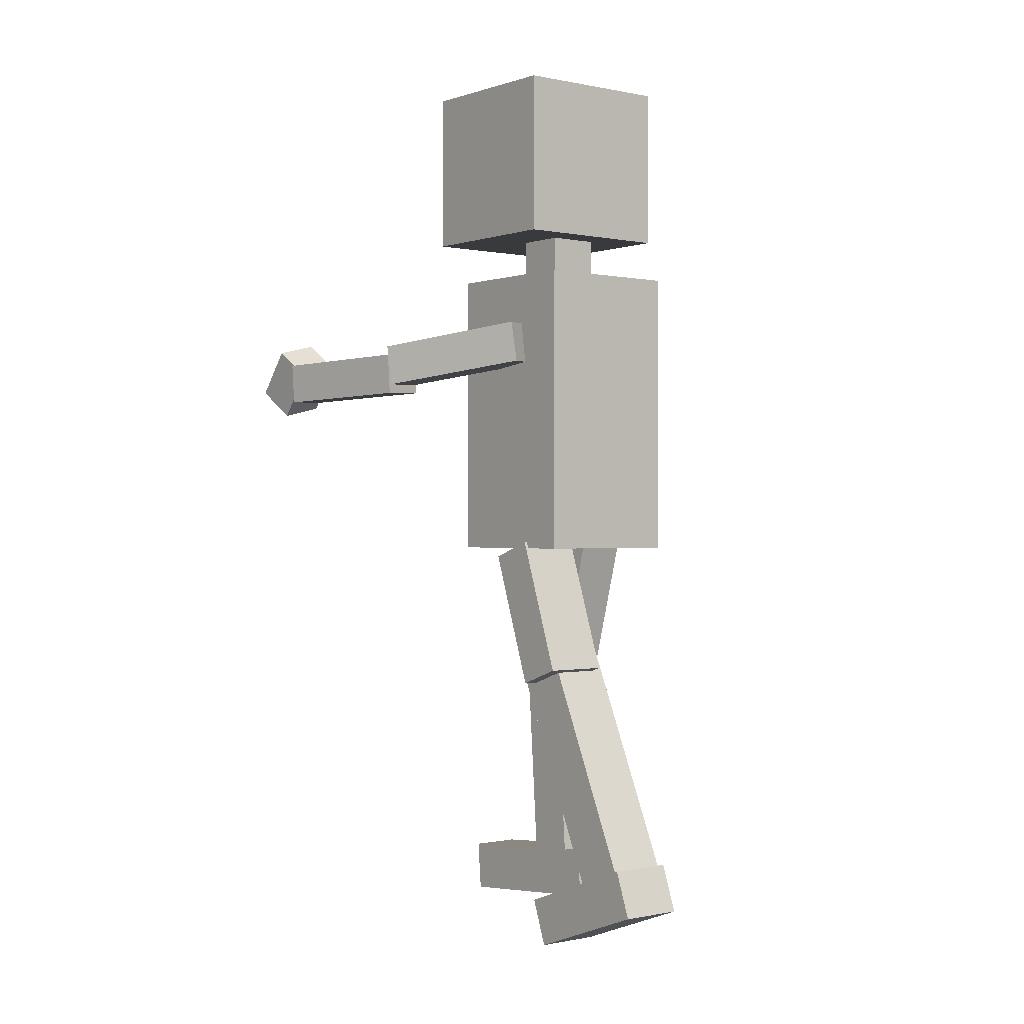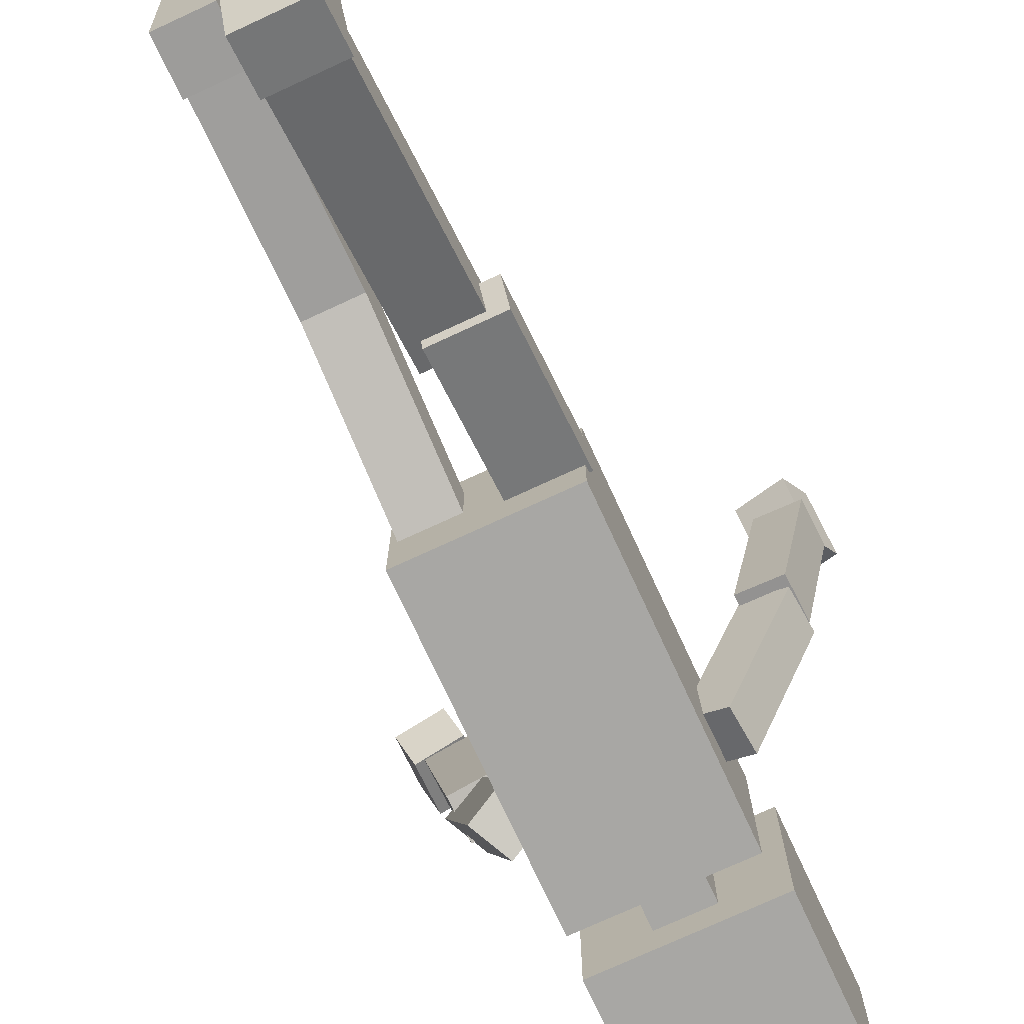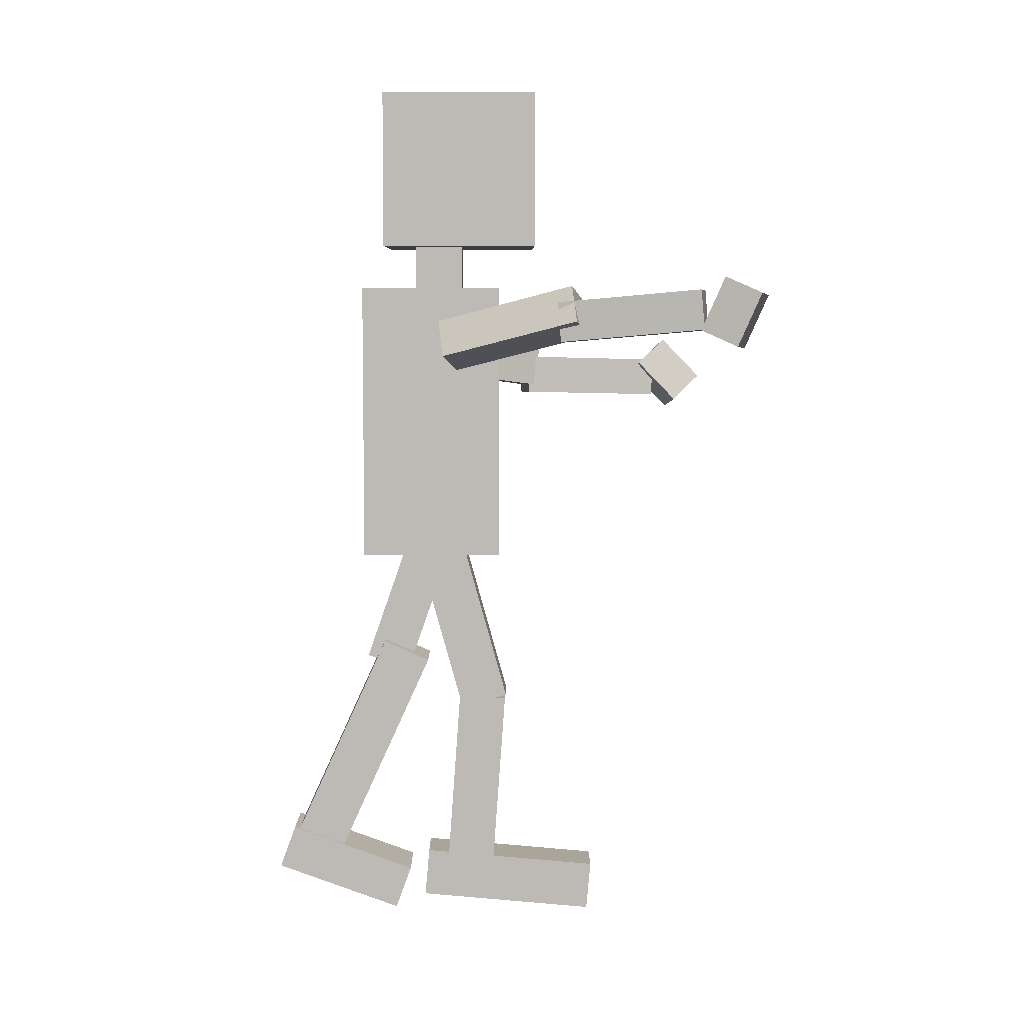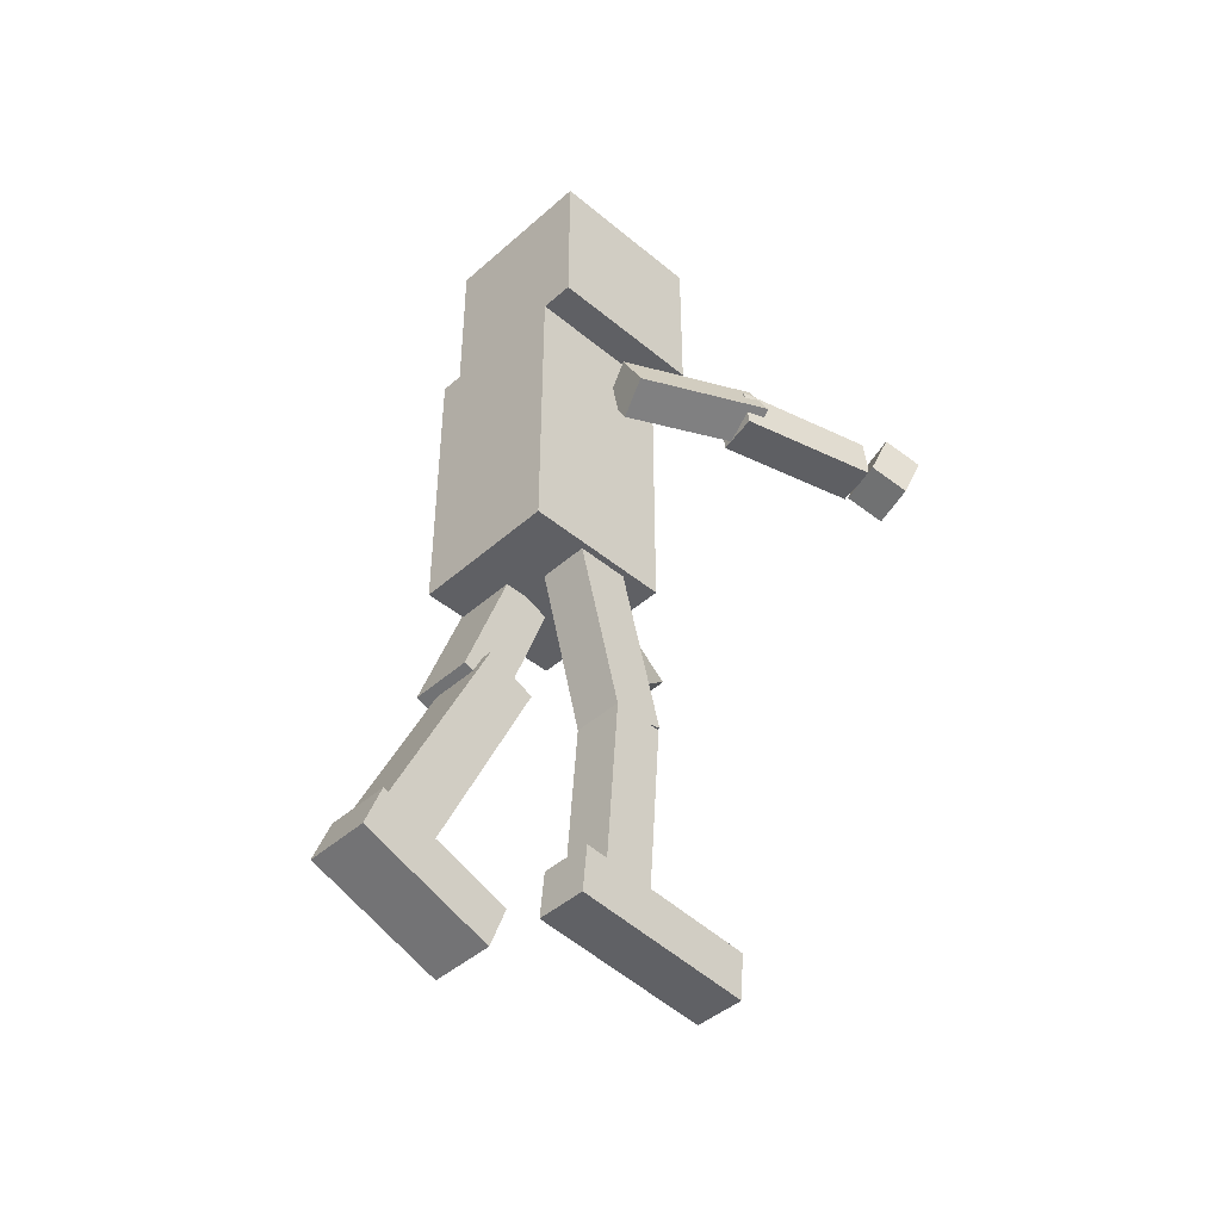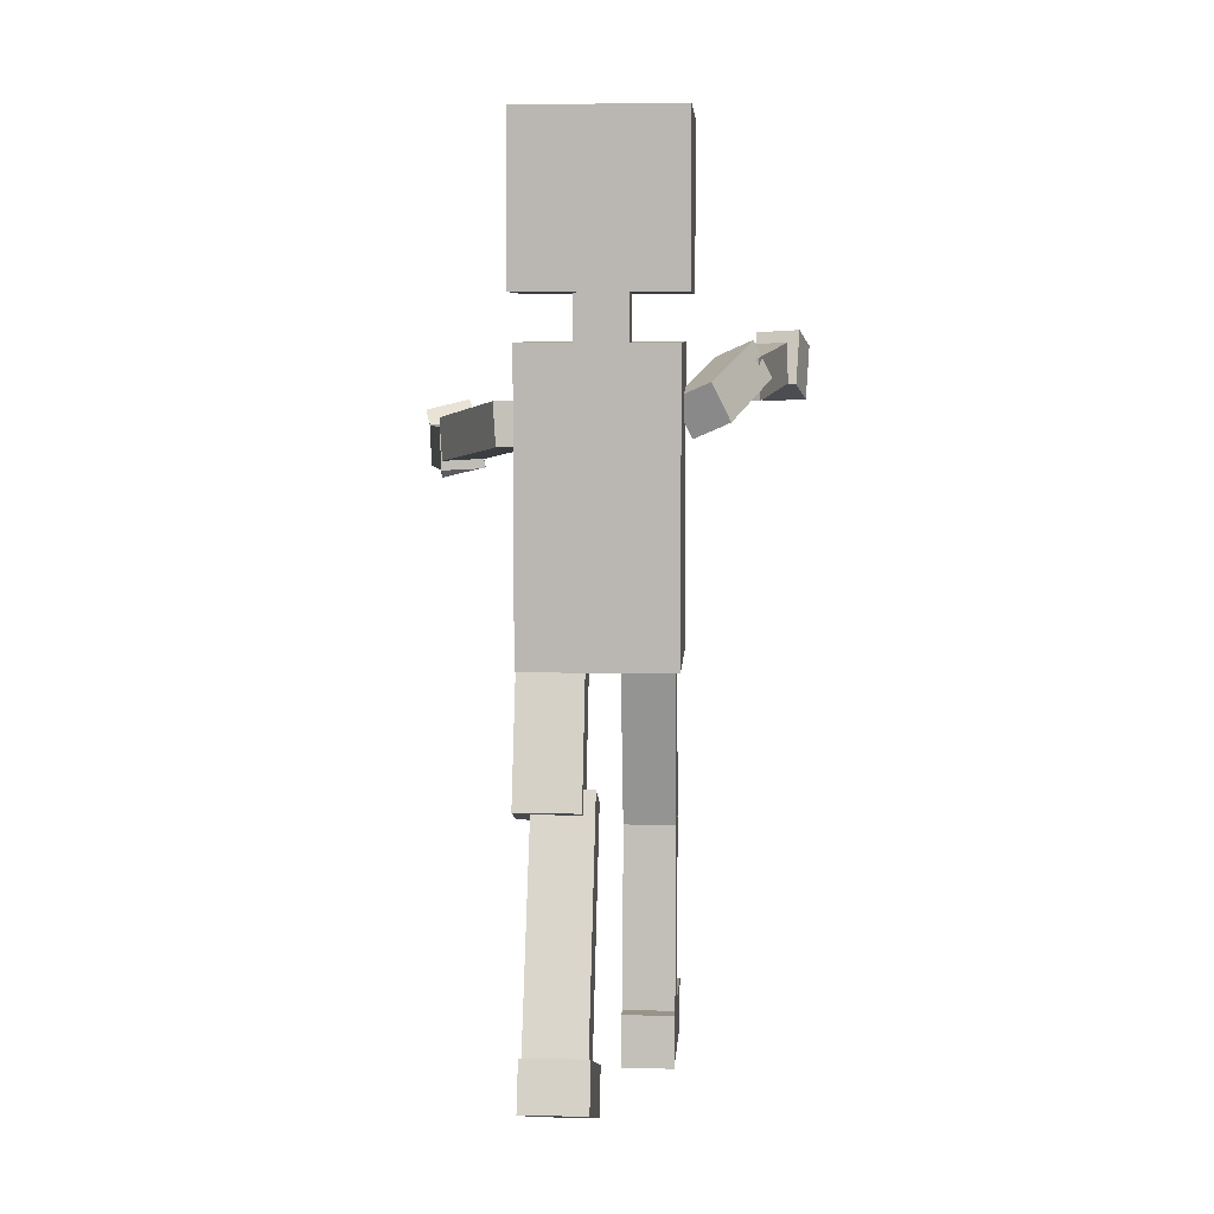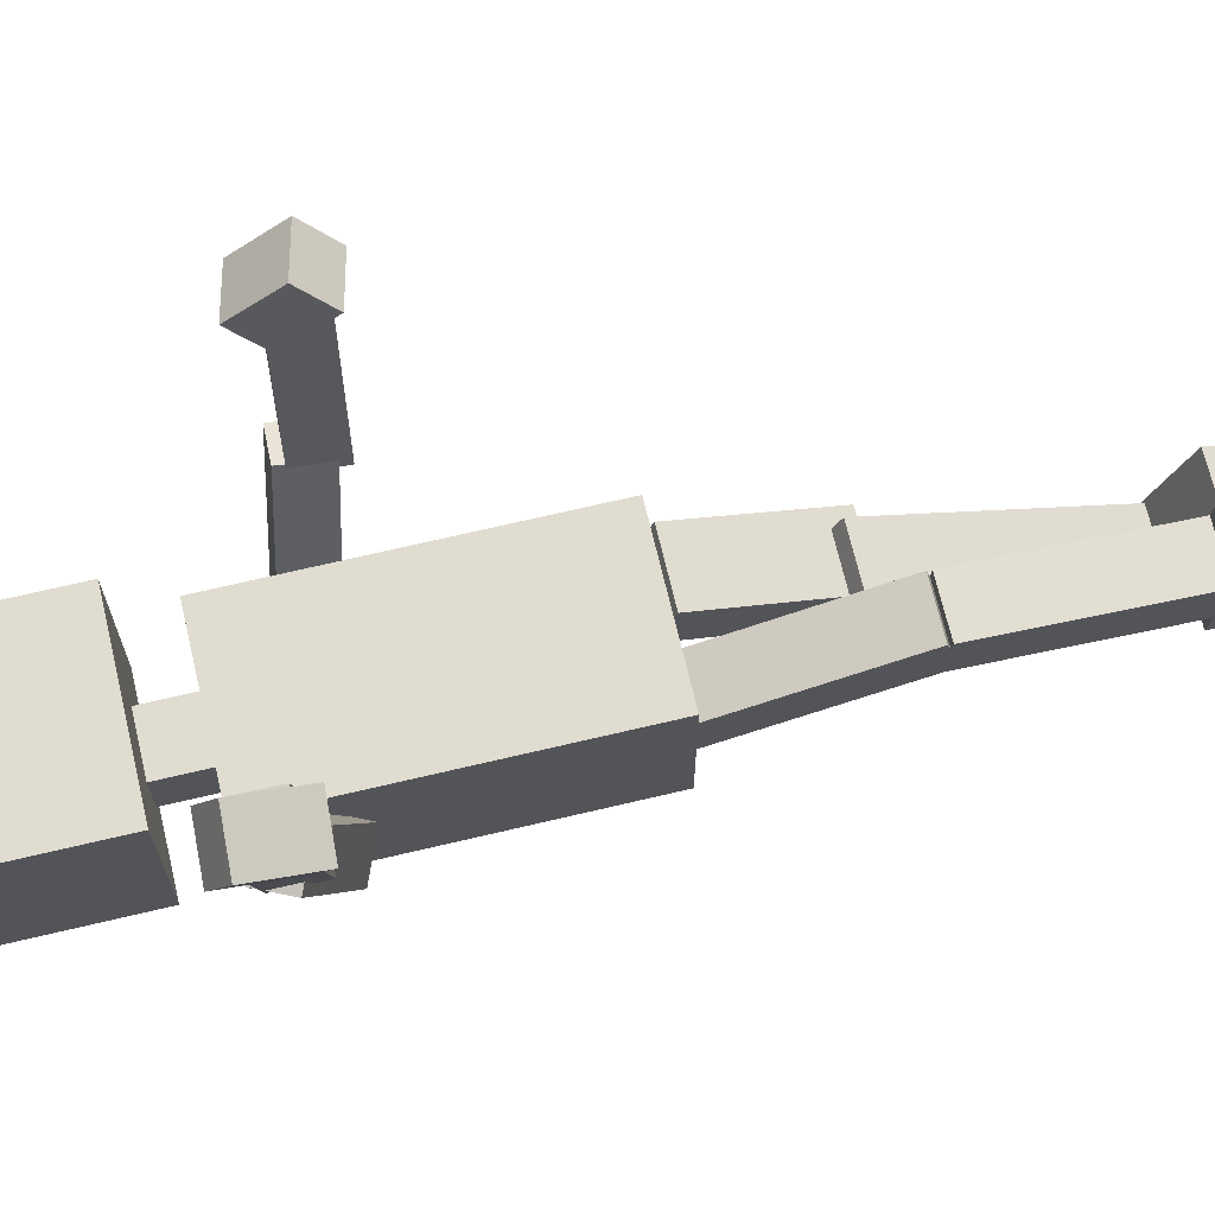
<metadata>
{"format":"obj","ext":"obj","renderer":"f3d","projection":"perspective","resolution":1024,"background":"white","views":[{"elev":-0.3,"azim":141.7,"up":"+Y"},{"elev":-74.6,"azim":24.8,"up":"+Z"},{"elev":6.2,"azim":-90.3,"up":"+Y"},{"elev":-44.3,"azim":-134.2,"up":"+Y"},{"elev":7.0,"azim":-176.5,"up":"+Y"},{"elev":69.6,"azim":-103.3,"up":"+Z"}]}
</metadata>
<code>
o Cube.015_Cube.026
v -2.3 2.27 2.642
v -2.332 2.758 2.854
v -2.724 2.78 2.745
v -2.692 2.292 2.533
v -2.202 2.418 2.318
v -2.233 2.906 2.531
v -2.626 2.928 2.421
v -2.594 2.44 2.209
f 1 2 3 4
f 5 8 7 6
f 1 5 6 2
f 2 6 7 3
f 3 7 8 4
f 5 1 4 8
o Cube.014_Cube.025
v -2.201 2.846 1.043
v -2.365 2.518 1.084
v -2.049 2.375 1.208
v -1.885 2.703 1.166
v -1.863 2.516 -0.2099
v -2.027 2.189 -0.1681
v -1.71 2.046 -0.04493
v -1.546 2.373 -0.08669
f 9 10 11 12
f 13 16 15 14
f 9 13 14 10
f 10 14 15 11
f 11 15 16 12
f 13 9 12 16
o Cube.013_Cube.024
v -2.507 2.812 2.218
v -2.523 2.445 2.248
v -2.161 2.435 2.32
v -2.146 2.802 2.29
v -2.247 2.694 0.9097
v -2.263 2.327 0.9396
v -1.902 2.317 1.012
v -1.886 2.684 0.9822
f 17 18 19 20
f 21 24 23 22
f 17 21 22 18
f 18 22 23 19
f 19 23 24 20
f 21 17 20 24
o Cube.011_Cube.022
v 0.6668 1.964 1.783
v 0.635 1.581 2.153
v 0.2426 1.674 2.215
v 0.2744 2.057 1.845
v 0.7651 2.207 2.043
v 0.7334 1.824 2.413
v 0.341 1.917 2.475
v 0.3727 2.299 2.105
f 25 26 27 28
f 29 32 31 30
f 25 29 30 26
f 26 30 31 27
f 27 31 32 28
f 29 25 28 32
o Cube.010_Cube.021
v 0.7002 1.705 1.911
v 0.7161 2.073 1.918
v 0.3552 2.088 1.991
v 0.3393 1.719 1.983
v 0.437 1.744 0.5986
v 0.4528 2.112 0.6063
v 0.09189 2.126 0.6792
v 0.076 1.758 0.6715
f 33 34 35 36
f 37 40 39 38
f 33 37 38 34
f 34 38 39 35
f 35 39 40 36
f 37 33 36 40
o Cube.009_Cube.020
v 0.4262 1.827 0.5764
v 0.4535 2.192 0.6178
v 0.1235 2.198 0.7818
v 0.09626 1.833 0.7403
v -0.1615 2.006 -0.613
v -0.1342 2.371 -0.5716
v -0.4642 2.377 -0.4076
v -0.4914 2.012 -0.4491
f 41 42 43 44
f 45 48 47 46
f 41 45 46 42
f 42 46 47 43
f 43 47 48 44
f 45 41 44 48
o Cube.008_Cube.019
v -1.147 -2.706 -0.3317
v -1.147 -3.146 -0.3711
v -1.588 -3.146 -0.3711
v -1.588 -2.706 -0.3317
v -1.147 -2.849 1.266
v -1.147 -3.289 1.227
v -1.588 -3.289 1.227
v -1.588 -2.849 1.266
f 49 50 51 52
f 53 56 55 54
f 49 53 54 50
f 50 54 55 51
f 51 55 56 52
f 53 49 52 56
o Cube.007_Cube.018
v -1.147 -2.744 -0.1368
v -1.147 -2.776 0.3037
v -1.588 -2.776 0.3037
v -1.588 -2.744 -0.1368
v -1.147 -1.144 -0.02164
v -1.147 -1.176 0.4188
v -1.588 -1.176 0.4188
v -1.588 -1.144 -0.02164
f 57 58 59 60
f 61 64 63 62
f 57 61 62 58
f 58 62 63 59
f 59 63 64 60
f 61 57 60 64
o Cube.006_Cube.017
v -1.147 -1.259 0.003283
v -1.147 -1.14 0.4287
v -1.588 -1.14 0.4287
v -1.588 -1.259 0.003283
v -1.147 0.2868 -0.4265
v -1.147 0.4051 -0.000994
v -1.588 0.4051 -0.000994
v -1.588 0.2868 -0.4265
f 65 66 67 68
f 69 72 71 70
f 65 69 70 66
f 66 70 71 67
f 67 71 72 68
f 69 65 68 72
o Cube.005_Cube.016
v -0.4279 -3.469 -0.6925
v -0.4279 -3.066 -0.5453
v -0.9907 -3.066 -0.5453
v -0.9907 -3.469 -0.6925
v -0.4279 -3.037 -1.872
v -0.4279 -2.635 -1.725
v -0.9907 -2.635 -1.725
v -0.9907 -3.037 -1.872
f 73 74 75 76
f 77 80 79 78
f 73 77 78 74
f 74 78 79 75
f 75 79 80 76
f 77 73 76 80
o Cube.004_Cube.015
v -0.4482 -2.813 -1.747
v -0.4482 -3.01 -1.313
v -0.9705 -3.01 -1.313
v -0.9705 -2.813 -1.747
v -0.4482 -0.7122 -0.7917
v -0.4482 -0.9094 -0.3581
v -0.9705 -0.9094 -0.3581
v -0.9705 -0.7122 -0.7917
f 81 82 83 84
f 85 88 87 86
f 81 85 86 82
f 82 86 87 83
f 83 87 88 84
f 85 81 84 88
o Cube.003_Cube.014
v -0.3077 -0.8753 -0.9671
v -0.3077 -1.017 -0.5626
v -0.8705 -1.017 -0.5626
v -0.8705 -0.8753 -0.9671
v -0.3077 0.31 -0.5522
v -0.3077 0.1684 -0.1477
v -0.8705 0.1684 -0.1477
v -0.8705 0.31 -0.5522
f 89 90 91 92
f 93 96 95 94
f 89 93 94 90
f 90 94 95 91
f 91 95 96 92
f 93 89 92 96
o Cube.002_Cube.013
v -0.2694 3.229 -0.7359
v -0.2694 3.229 0.7028
v -1.708 3.229 0.7028
v -1.708 3.229 -0.7359
v -0.2694 4.667 -0.7359
v -0.2694 4.667 0.7028
v -1.708 4.667 0.7028
v -1.708 4.667 -0.7359
f 97 98 99 100
f 101 104 103 102
f 97 101 102 98
f 98 102 103 99
f 99 103 104 100
f 101 97 100 104
o Cube.001_Cube.012
v -0.7636 2.815 -0.4479
v -0.7636 2.815 0.002502
v -1.214 2.815 0.002502
v -1.214 2.815 -0.4479
v -0.7636 3.294 -0.4479
v -0.7636 3.294 0.002502
v -1.214 3.294 0.002502
v -1.214 3.294 -0.4479
f 105 106 107 108
f 109 112 111 110
f 105 109 110 106
f 106 110 111 107
f 107 111 112 108
f 109 105 108 112
o Cube_Cube.011
v -0.334 0.2512 -0.9462
v -0.334 0.2512 0.3634
v -1.644 0.2512 0.3634
v -1.644 0.2512 -0.9462
v -0.334 2.834 -0.9462
v -0.334 2.834 0.3634
v -1.644 2.834 0.3634
v -1.644 2.834 -0.9462
f 113 114 115 116
f 117 120 119 118
f 113 117 118 114
f 114 118 119 115
f 115 119 120 116
f 117 113 116 120

</code>
